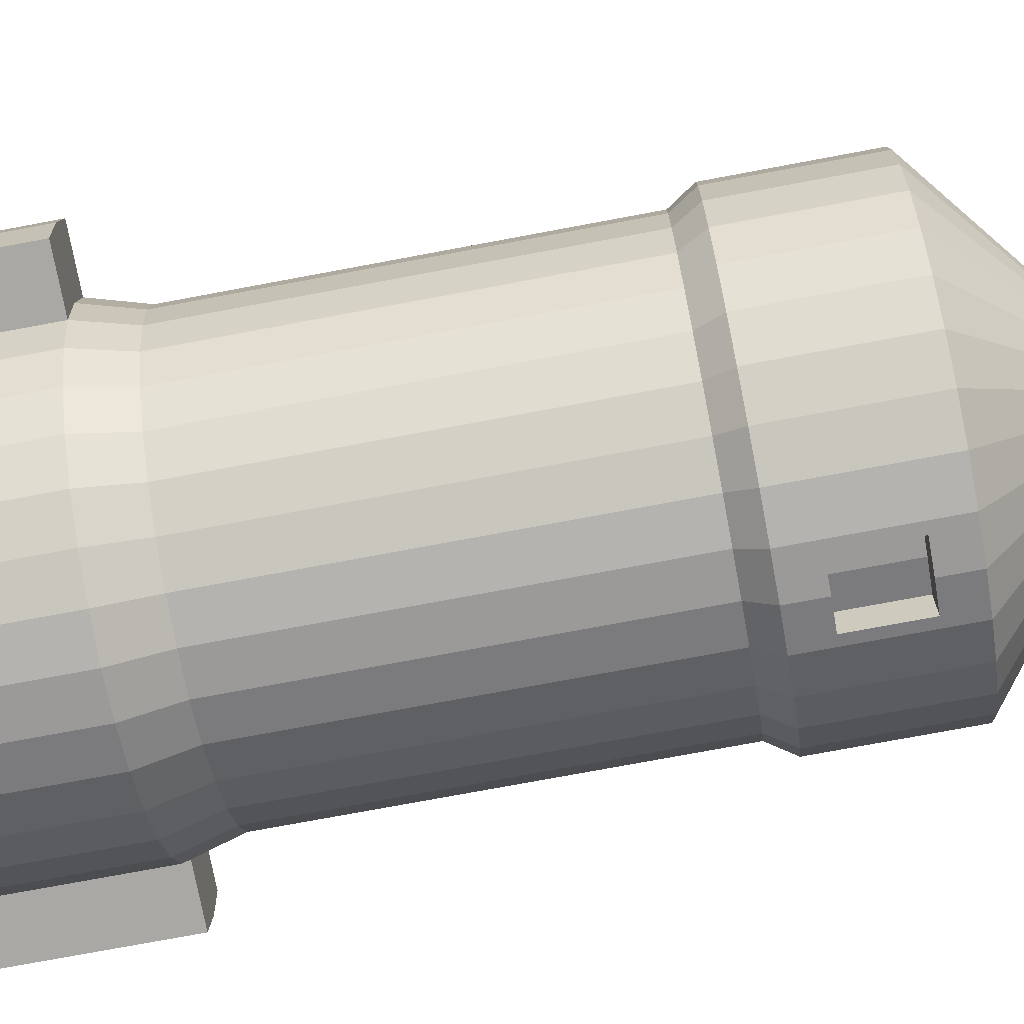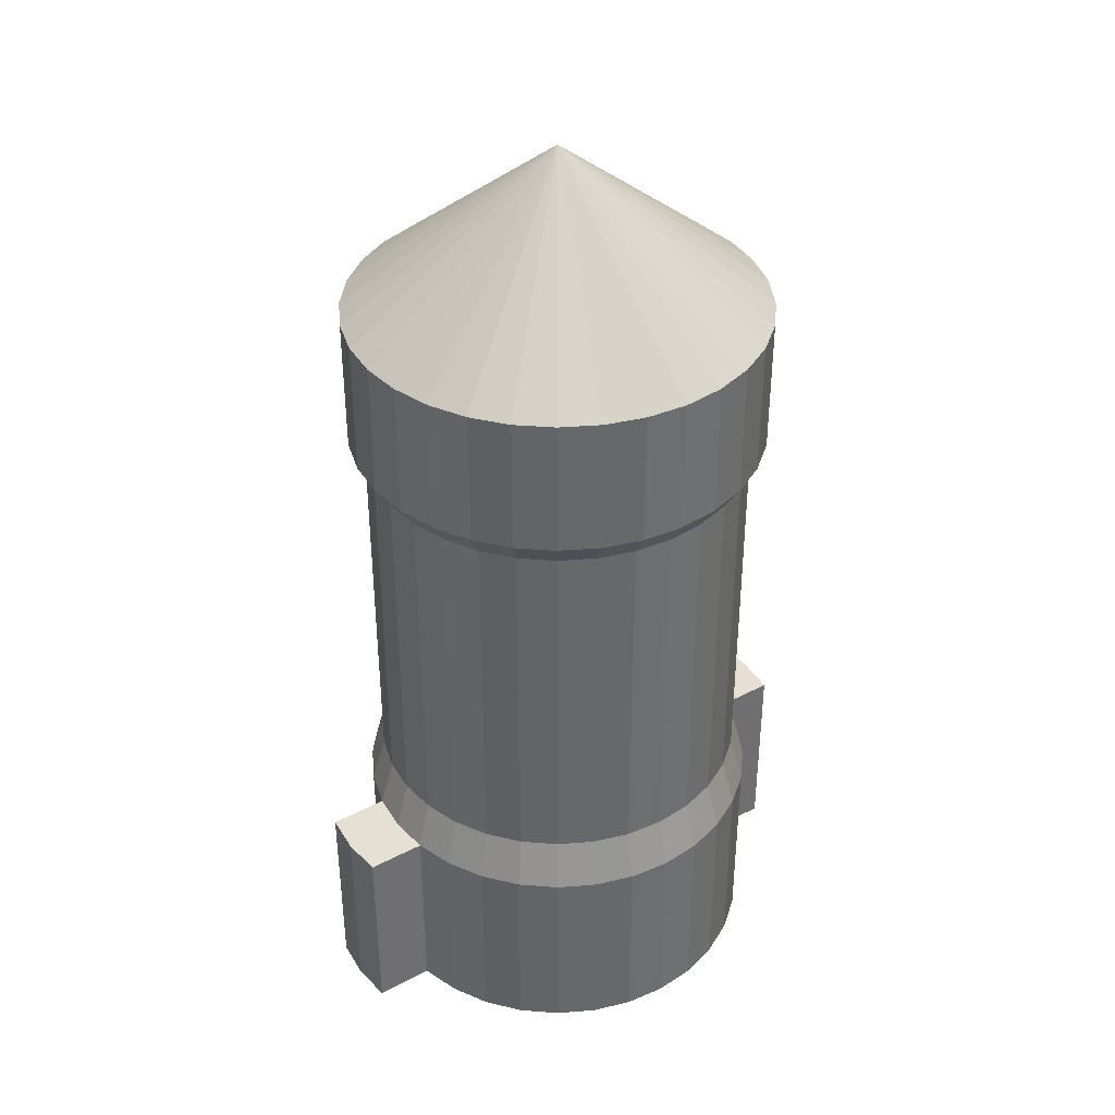
<metadata>
{"format":"obj","ext":"obj","renderer":"f3d","projection":"perspective","resolution":1024,"background":"white","views":[{"elev":-74.9,"azim":100.6,"up":"+Z"},{"elev":38.1,"azim":-33.7,"up":"+Y"}]}
</metadata>
<code>
o door1_Cylinder.004
v -0.6879 -0.01766 0
v -0.6776 -0.01766 0.1047
v -0.6776 -0.01766 -0.1047
v -0.6776 0.5 0.1047
v -0.6879 0.5 0
v -0.6776 0.5 -0.1047
v 0.6879 -0.01766 0
v 0.6776 -0.01766 0.1047
v 0.6776 -0.01766 -0.1047
v 0.6776 0.5 0.1047
v 0.6879 0.5 0
v 0.6776 0.5 -0.1047
f 2 5 4
f 1 6 5
f 11 8 10
f 12 7 11
f 2 1 5
f 1 3 6
f 11 7 8
f 12 9 7
o window_Cylinder.003
v -0.08982 1.747 -0.4515
v -0.08982 1.835 -0.4515
v -0.1151 1.835 -0.4439
v -0.1658 1.835 -0.4285
v -0.1405 1.835 -0.4362
v -0.1405 1.747 -0.4362
v -0.06348 1.835 -0.4541
v -0.03714 1.835 -0.4567
v -0.03714 1.747 -0.4567
v -0.08982 1.924 -0.4515
v -0.1405 1.924 -0.4362
v -0.0108 1.835 -0.4593
v -0.03714 1.924 -0.4567
v -0.06348 1.747 -0.4541
v -0.06348 1.924 -0.4541
v -0.0108 1.924 -0.4593
v -0.1658 1.747 -0.4285
v -0.1658 1.924 -0.4285
v -0.1151 1.924 -0.4439
v -0.1151 1.747 -0.4439
v -0.0108 1.747 -0.4593
f 15 22 31
f 16 23 30
f 19 25 27
f 26 20 19
f 13 19 14
f 14 27 22
f 20 28 25
f 29 17 16
f 17 31 23
f 32 14 15
f 18 15 17
f 21 24 20
f 15 14 22
f 16 17 23
f 19 20 25
f 26 21 20
f 13 26 19
f 14 19 27
f 20 24 28
f 29 18 17
f 17 15 31
f 32 13 14
f 18 32 15
f 21 33 24
o rof_Cylinder.002
v 0 2.013 0.5401
v -0.1054 2.013 0.5297
v -0.2067 2.013 0.4989
v -0.3 2.013 0.449
v -0.3819 2.013 0.3819
v -0.449 2.013 0.3
v -0.4989 2.013 0.2067
v -0.5297 2.013 0.1054
v -0.5401 2.013 0
v -0.5297 2.013 -0.1054
v -0.4989 2.013 -0.2067
v -0.449 2.013 -0.3
v -0.3819 2.013 -0.3819
v -0.3 2.013 -0.449
v -0.2067 2.013 -0.4989
v -0.1054 2.013 -0.5297
v 0 2.013 -0.5401
v 0.1054 2.013 -0.5297
v 0.2067 2.013 -0.4989
v 0.3 2.013 -0.449
v 0.3819 2.013 -0.3819
v 0.449 2.013 -0.3
v 0.499 2.013 -0.2067
v 0.5297 2.013 -0.1054
v 0.5401 2.013 1e-06
v 0.5297 2.013 0.1054
v 0.4989 2.013 0.2067
v 0.449 2.013 0.3
v 0.3819 2.013 0.3819
v 0.3 2.013 0.449
v 0.2067 2.013 0.499
v 0.1054 2.013 0.5297
v 0 2.446 0
f 54 55 66
f 34 35 66
f 61 62 66
f 41 42 66
f 48 49 66
f 55 56 66
f 35 36 66
f 62 63 66
f 42 43 66
f 49 50 66
f 56 57 66
f 36 37 66
f 63 64 66
f 43 44 66
f 50 51 66
f 57 58 66
f 37 38 66
f 64 65 66
f 44 45 66
f 51 52 66
f 58 59 66
f 38 39 66
f 65 34 66
f 45 46 66
f 52 53 66
f 59 60 66
f 39 40 66
f 46 47 66
f 53 54 66
f 60 61 66
f 40 41 66
f 47 48 66
o base_Cylinder.001
v -0.1047 -0.01766 0.5263
v -0.2053 -0.01766 0.4958
v -0.2981 -0.01766 0.4462
v -0.3794 -0.01766 0.3794
v -0.4462 -0.01766 0.2981
v -0.4958 -0.01766 0.2053
v -0.5263 -0.01766 0.1047
v -0.5366 -0.01766 0
v -0.5263 -0.01766 -0.1047
v -0.4958 -0.01766 -0.2053
v -0.4462 -0.01766 -0.2981
v -0.3794 -0.01766 -0.3794
v -0.2981 -0.01766 -0.4462
v -0.2053 -0.01766 -0.4958
v -0.1047 -0.01766 -0.5263
v 0.1047 -0.01766 -0.5263
v 0.2053 -0.01766 -0.4958
v 0.2981 -0.01766 -0.4462
v 0.3794 -0.01766 -0.3794
v 0.4462 -0.01766 -0.2981
v 0.4958 -0.01766 -0.2053
v 0.5263 -0.01766 -0.1047
v 0.5366 -0.01766 1e-06
v 0.5263 -0.01766 0.1047
v 0.4958 -0.01766 0.2053
v 0.4462 -0.01766 0.2981
v 0.3794 -0.01766 0.3794
v 0.2981 -0.01766 0.4462
v 0.2053 -0.01766 0.4958
v 0.1047 -0.01766 0.5263
v -0.1047 0.5 0.5263
v -0.2053 0.5 0.4958
v -0.2981 0.5 0.4462
v -0.3794 0.5 0.3794
v -0.4462 0.5 0.2981
v -0.4958 0.5 0.2053
v -0.5263 0.5 0.1047
v -0.5366 0.5 0
v -0.5263 0.5 -0.1047
v -0.4958 0.5 -0.2053
v -0.4462 0.5 -0.2981
v -0.3794 0.5 -0.3794
v -0.2981 0.5 -0.4462
v -0.2053 0.5 -0.4958
v -0.1047 0.5 -0.5263
v 0.1047 0.5 -0.5263
v 0.2053 0.5 -0.4958
v 0.2981 0.5 -0.4462
v 0.3794 0.5 -0.3794
v 0.4462 0.5 -0.2981
v 0.4958 0.5 -0.2053
v 0.5263 0.5 -0.1047
v 0.5366 0.5 1e-06
v 0.5263 0.5 0.1047
v 0.4958 0.5 0.2053
v 0.4462 0.5 0.2981
v 0.3794 0.5 0.3794
v 0.2981 0.5 0.4462
v 0.2053 0.5 0.4958
v 0.1047 0.5 0.5263
v -0.6879 -0.01766 0
v -0.6776 -0.01766 0.1047
v -0.6776 -0.01766 -0.1047
v -0.6776 0.5 0.1047
v -0.6879 0.5 0
v -0.6776 0.5 -0.1047
v 0 -0.01766 0.5366
v 0.1047 -0.01766 0.5263
v 0.2053 -0.01766 0.4958
v 0.2981 -0.01766 0.4462
v 0.3794 -0.01766 0.3794
v 0.4462 -0.01766 0.2981
v 0.4958 -0.01766 0.2053
v 0.5263 -0.01766 0.1047
v 0.5366 -0.01766 0
v 0.5263 -0.01766 -0.1047
v 0.4958 -0.01766 -0.2053
v 0.4462 -0.01766 -0.2981
v 0.3794 -0.01766 -0.3794
v 0.2981 -0.01766 -0.4462
v 0.2053 -0.01766 -0.4958
v 0.1047 -0.01766 -0.5263
v 0 -0.01766 -0.5366
v -0.1047 -0.01766 -0.5263
v -0.2053 -0.01766 -0.4958
v -0.2981 -0.01766 -0.4462
v -0.3794 -0.01766 -0.3794
v -0.4462 -0.01766 -0.2981
v -0.4958 -0.01766 -0.2053
v -0.5263 -0.01766 -0.1047
v -0.5366 -0.01766 1e-06
v -0.5263 -0.01766 0.1047
v -0.4958 -0.01766 0.2053
v -0.4462 -0.01766 0.2981
v -0.3794 -0.01766 0.3794
v -0.2981 -0.01766 0.4462
v -0.2053 -0.01766 0.4958
v -0.1047 -0.01766 0.5263
v 0 0.5 0.5366
v 0.1047 0.5 0.5263
v 0.2053 0.5 0.4958
v 0.2981 0.5 0.4462
v 0.3794 0.5 0.3794
v 0.4462 0.5 0.2981
v 0.4958 0.5 0.2053
v 0.5263 0.5 0.1047
v 0.5366 0.5 0
v 0.5263 0.5 -0.1047
v 0.4958 0.5 -0.2053
v 0.4462 0.5 -0.2981
v 0.3794 0.5 -0.3794
v 0.2981 0.5 -0.4462
v 0.2053 0.5 -0.4958
v 0.1047 0.5 -0.5263
v 0 0.5 -0.5366
v -0.1047 0.5 -0.5263
v -0.2053 0.5 -0.4958
v -0.2981 0.5 -0.4462
v -0.3794 0.5 -0.3794
v -0.4462 0.5 -0.2981
v -0.4958 0.5 -0.2053
v -0.5263 0.5 -0.1047
v -0.5366 0.5 1e-06
v -0.5263 0.5 0.1047
v -0.4958 0.5 0.2053
v -0.4462 0.5 0.2981
v -0.3794 0.5 0.3794
v -0.2981 0.5 0.4462
v -0.2053 0.5 0.4958
v -0.1047 0.5 0.5263
v 0.6879 -0.01766 0
v 0.6776 -0.01766 0.1047
v 0.6776 -0.01766 -0.1047
v 0.6776 0.5 0.1047
v 0.6879 0.5 0
v 0.6776 0.5 -0.1047
f 133 97 165
f 67 98 97
f 68 99 98
f 69 100 99
f 70 101 100
f 71 102 101
f 72 103 102
f 74 128 73
f 104 132 105
f 75 106 105
f 76 107 106
f 77 108 107
f 78 109 108
f 79 110 109
f 80 111 110
f 81 181 111
f 149 112 181
f 82 113 112
f 83 114 113
f 84 115 114
f 85 116 115
f 86 117 116
f 87 118 117
f 88 119 118
f 89 120 119
f 90 121 120
f 91 122 121
f 92 123 122
f 93 124 123
f 94 125 124
f 83 76 68
f 95 126 125
f 96 165 126
f 105 129 75
f 73 130 103
f 104 130 131
f 74 129 127
f 166 133 165
f 167 134 166
f 168 135 167
f 169 136 168
f 170 137 169
f 171 138 170
f 172 139 171
f 198 141 140
f 202 173 174
f 175 142 174
f 176 143 175
f 177 144 176
f 178 145 177
f 179 146 178
f 180 147 179
f 181 148 180
f 182 149 181
f 183 150 182
f 184 151 183
f 185 152 184
f 186 153 185
f 187 154 186
f 188 155 187
f 189 156 188
f 190 157 189
f 191 158 190
f 192 159 191
f 193 160 192
f 194 161 193
f 195 162 194
f 149 157 133
f 196 163 195
f 165 164 196
f 199 174 142
f 200 140 172
f 173 200 172
f 141 199 142
f 133 67 97
f 67 68 98
f 68 69 99
f 69 70 100
f 70 71 101
f 71 72 102
f 72 73 103
f 74 127 128
f 104 131 132
f 75 76 106
f 76 77 107
f 77 78 108
f 78 79 109
f 79 80 110
f 80 81 111
f 81 149 181
f 149 82 112
f 82 83 113
f 83 84 114
f 84 85 115
f 85 86 116
f 86 87 117
f 87 88 118
f 88 89 119
f 89 90 120
f 90 91 121
f 91 92 122
f 92 93 123
f 93 94 124
f 94 95 125
f 68 67 133
f 133 96 95
f 95 94 93
f 93 92 91
f 91 90 89
f 89 88 91
f 87 86 85
f 85 84 87
f 83 82 149
f 149 81 80
f 80 79 78
f 78 77 76
f 76 75 74
f 74 73 72
f 72 71 70
f 70 69 72
f 68 133 91
f 95 93 91
f 91 88 87
f 87 84 83
f 83 149 80
f 80 78 83
f 76 74 72
f 72 69 68
f 133 95 91
f 91 87 68
f 83 78 76
f 76 72 68
f 68 87 83
f 95 96 126
f 96 133 165
f 105 132 129
f 73 128 130
f 104 103 130
f 74 75 129
f 166 134 133
f 167 135 134
f 168 136 135
f 169 137 136
f 170 138 137
f 171 139 138
f 172 140 139
f 198 197 141
f 202 201 173
f 175 143 142
f 176 144 143
f 177 145 144
f 178 146 145
f 179 147 146
f 180 148 147
f 181 149 148
f 182 150 149
f 183 151 150
f 184 152 151
f 185 153 152
f 186 154 153
f 187 155 154
f 188 156 155
f 189 157 156
f 190 158 157
f 191 159 158
f 192 160 159
f 193 161 160
f 194 162 161
f 195 163 162
f 133 134 137
f 135 136 137
f 137 138 139
f 139 140 141
f 141 142 143
f 143 144 145
f 145 146 147
f 147 148 145
f 149 150 151
f 151 152 149
f 153 154 155
f 155 156 157
f 157 158 159
f 159 160 161
f 161 162 163
f 163 164 161
f 134 135 137
f 137 139 141
f 141 143 145
f 145 148 149
f 149 152 153
f 153 155 149
f 157 159 133
f 161 164 133
f 133 137 141
f 141 145 149
f 149 155 157
f 159 161 133
f 133 141 149
f 196 164 163
f 165 133 164
f 199 202 174
f 200 198 140
f 173 201 200
f 141 197 199
o tower_Cylinder
v 0 2.013 0.5401
v -0.1054 2.013 0.5297
v -0.2067 2.013 0.4989
v -0.3 2.013 0.449
v -0.3819 2.013 0.3819
v -0.449 2.013 0.3
v -0.4989 2.013 0.2067
v -0.5297 2.013 0.1054
v -0.5401 2.013 0
v -0.5297 2.013 -0.1054
v -0.4989 2.013 -0.2067
v -0.449 2.013 -0.3
v -0.3819 2.013 -0.3819
v -0.3 2.013 -0.449
v -0.2067 2.013 -0.4989
v -0.1054 2.013 -0.5297
v 0 2.013 -0.5401
v 0.1054 2.013 -0.5297
v 0.2067 2.013 -0.4989
v 0.3 2.013 -0.449
v 0.3819 2.013 -0.3819
v 0.449 2.013 -0.3
v 0.499 2.013 -0.2067
v 0.5297 2.013 -0.1054
v 0.5401 2.013 1e-06
v 0.5297 2.013 0.1054
v 0.4989 2.013 0.2067
v 0.449 2.013 0.3
v 0.3819 2.013 0.3819
v 0.3 2.013 0.449
v 0.2067 2.013 0.499
v 0.1054 2.013 0.5297
v 0 0.5 0.5366
v -0.1047 0.5 0.5263
v -0.2053 0.5 0.4958
v -0.2981 0.5 0.4462
v -0.3794 0.5 0.3794
v -0.4462 0.5 0.2981
v -0.4958 0.5 0.2053
v -0.5263 0.5 0.1047
v -0.5366 0.5 0
v -0.5263 0.5 -0.1047
v -0.4958 0.5 -0.2053
v -0.4462 0.5 -0.2981
v -0.3794 0.5 -0.3794
v -0.2981 0.5 -0.4462
v -0.2053 0.5 -0.4958
v -0.1047 0.5 -0.5263
v 0 0.5 -0.5366
v 0.1047 0.5 -0.5263
v 0.2053 0.5 -0.4958
v 0.2981 0.5 -0.4462
v 0.3794 0.5 -0.3794
v 0.4462 0.5 -0.2981
v 0.4958 0.5 -0.2053
v 0.5263 0.5 -0.1047
v 0.5366 0.5 1e-06
v 0.5263 0.5 0.1047
v 0.4958 0.5 0.2053
v 0.4462 0.5 0.2981
v 0.3794 0.5 0.3794
v 0.2981 0.5 0.4462
v 0.2053 0.5 0.4958
v 0.1047 0.5 0.5263
v -0.09755 0.6286 0.4904
v -0.1913 0.6286 0.4619
v -0.2778 0.6286 0.4157
v -0.3536 0.6286 0.3536
v -0.4157 0.6286 0.2778
v -0.4619 0.6286 0.1913
v -0.4904 0.6286 0.09755
v -0.5 0.6286 0
v -0.4904 0.6286 -0.09755
v -0.4619 0.6286 -0.1913
v -0.4157 0.6286 -0.2778
v -0.3536 0.6286 -0.3536
v -0.2778 0.6286 -0.4157
v -0.1913 0.6286 -0.4619
v -0.09755 0.6286 -0.4904
v 0 0.6286 -0.5
v 0.09755 0.6286 -0.4904
v 0.1913 0.6286 -0.4619
v 0.2778 0.6286 -0.4157
v 0.3536 0.6286 -0.3536
v 0.4157 0.6286 -0.2778
v 0.4619 0.6286 -0.1913
v 0.4904 0.6286 -0.09755
v 0.5 0.6286 0
v 0.4904 0.6286 0.09755
v 0.4619 0.6286 0.1913
v 0.4157 0.6286 0.2778
v 0.3536 0.6286 0.3536
v 0.2778 0.6286 0.4157
v 0.1913 0.6286 0.4619
v 0.09754 0.6286 0.4904
v 0 0.6286 0.5
v -0.1054 1.658 0.5297
v -0.2067 1.658 0.4989
v -0.3 1.658 0.449
v -0.3819 1.658 0.3819
v -0.449 1.658 0.3
v -0.4989 1.658 0.2067
v -0.5297 1.658 0.1054
v -0.5401 1.658 0
v -0.5297 1.658 -0.1054
v -0.4989 1.658 -0.2067
v -0.449 1.658 -0.3
v -0.3819 1.658 -0.3819
v -0.3 1.658 -0.449
v -0.2067 1.658 -0.4989
v -0.1054 1.658 -0.5297
v 0 1.658 -0.5401
v 0.1054 1.658 -0.5297
v 0.2067 1.658 -0.4989
v 0.3 1.658 -0.449
v 0.3819 1.658 -0.3819
v 0.449 1.658 -0.3
v 0.499 1.658 -0.2067
v 0.5297 1.658 -0.1054
v 0.5401 1.658 1e-06
v 0.5297 1.658 0.1054
v 0.4989 1.658 0.2067
v 0.449 1.658 0.3
v 0.3819 1.658 0.3819
v 0.3 1.658 0.449
v 0.2067 1.658 0.499
v 0.1054 1.658 0.5297
v 0 1.658 0.5401
v 0 1.596 0.5
v -0.09755 1.596 0.4904
v -0.1913 1.596 0.4619
v -0.2778 1.596 0.4157
v -0.3536 1.596 0.3536
v -0.4157 1.596 0.2778
v -0.4619 1.596 0.1913
v -0.4904 1.596 0.09755
v -0.5 1.596 0
v -0.4904 1.596 -0.09755
v -0.4619 1.596 -0.1913
v -0.4157 1.596 -0.2778
v -0.3536 1.596 -0.3536
v -0.2778 1.596 -0.4157
v -0.1913 1.596 -0.4619
v -0.09755 1.596 -0.4904
v 0 1.596 -0.5
v 0.09755 1.596 -0.4904
v 0.1913 1.596 -0.4619
v 0.2778 1.596 -0.4157
v 0.3536 1.596 -0.3536
v 0.4157 1.596 -0.2778
v 0.4619 1.596 -0.1913
v 0.4904 1.596 -0.09755
v 0.5 1.596 0
v 0.4904 1.596 0.09755
v 0.4619 1.596 0.1913
v 0.4157 1.596 0.2778
v 0.3536 1.596 0.3536
v 0.2778 1.596 0.4157
v 0.1913 1.596 0.4619
v 0.09754 1.596 0.4904
v -0.2067 1.835 -0.4989
v -0.156 2.013 -0.5143
v -0.05268 2.013 -0.5349
v 0 1.835 -0.5401
v -0.05268 1.658 -0.5349
v -0.156 1.658 -0.5143
v -0.2067 1.924 -0.4989
v -0.1307 2.013 -0.522
v -0.1054 1.924 -0.5297
v -0.02634 2.013 -0.5375
v 0 1.924 -0.5401
v -0.02634 1.658 -0.5375
v -0.1307 1.658 -0.522
v -0.2067 1.747 -0.4989
v -0.1813 2.013 -0.5066
v -0.1054 1.747 -0.5297
v -0.07902 2.013 -0.5323
v 0 1.747 -0.5401
v -0.07902 1.658 -0.5323
v -0.1813 1.658 -0.5066
v -0.1813 1.835 -0.5066
v -0.156 1.924 -0.5143
v -0.156 1.747 -0.5143
v -0.02634 1.835 -0.5375
v -0.05268 1.924 -0.5349
v -0.05268 1.747 -0.5349
v -0.07902 1.747 -0.5323
v -0.07902 1.924 -0.5323
v -0.02634 1.924 -0.5375
v -0.1813 1.747 -0.5066
v -0.1813 1.924 -0.5066
v -0.1307 1.924 -0.522
v -0.1307 1.747 -0.522
v -0.02634 1.747 -0.5375
v -0.08982 1.747 -0.4515
v -0.1658 1.835 -0.4285
v -0.1405 1.747 -0.4362
v -0.03714 1.747 -0.4567
v -0.08982 1.924 -0.4515
v -0.1405 1.924 -0.4362
v -0.0108 1.835 -0.4593
v -0.03714 1.924 -0.4567
v -0.06348 1.747 -0.4541
v -0.06348 1.924 -0.4541
v -0.0108 1.924 -0.4593
v -0.1658 1.747 -0.4285
v -0.1658 1.924 -0.4285
v -0.1151 1.924 -0.4439
v -0.1151 1.747 -0.4439
v -0.0108 1.747 -0.4593
f 266 298 297
f 265 297 296
f 264 296 295
f 263 295 294
f 262 294 293
f 261 293 292
f 260 292 291
f 259 291 290
f 258 290 289
f 257 289 288
f 287 257 288
f 286 256 287
f 254 286 285
f 284 254 285
f 283 253 284
f 251 283 282
f 281 251 282
f 249 281 280
f 248 280 279
f 247 279 278
f 246 278 277
f 245 277 276
f 244 276 275
f 274 244 275
f 242 274 273
f 241 273 272
f 271 241 272
f 239 271 270
f 269 239 270
f 268 238 269
f 267 237 268
f 298 236 267
f 298 332 331
f 267 333 332
f 268 334 333
f 269 335 334
f 270 336 335
f 271 337 336
f 272 338 337
f 273 339 338
f 274 340 339
f 275 341 340
f 276 342 341
f 277 343 342
f 278 344 343
f 279 345 344
f 280 346 345
f 281 347 346
f 282 348 347
f 283 349 348
f 284 350 349
f 285 351 350
f 286 352 351
f 287 353 352
f 288 354 353
f 289 355 354
f 290 356 355
f 291 357 356
f 292 358 357
f 293 359 358
f 294 360 359
f 295 361 360
f 296 362 361
f 297 331 362
f 329 203 234
f 328 234 233
f 327 233 232
f 326 232 231
f 325 231 230
f 324 230 229
f 323 229 228
f 322 228 227
f 321 227 226
f 320 226 225
f 319 225 224
f 318 224 223
f 317 223 222
f 316 222 221
f 315 221 220
f 366 315 220
f 374 380 396
f 375 378 395
f 311 363 216
f 310 216 215
f 309 215 214
f 308 214 213
f 307 213 212
f 306 212 211
f 305 211 210
f 304 210 209
f 303 209 208
f 302 208 207
f 301 207 206
f 300 206 205
f 299 205 204
f 330 204 203
f 329 331 330
f 361 329 328
f 360 328 327
f 326 360 327
f 325 359 326
f 324 358 325
f 323 357 324
f 355 323 322
f 354 322 321
f 320 354 321
f 319 353 320
f 351 319 318
f 317 351 318
f 316 350 317
f 348 316 315
f 347 315 314
f 346 367 381
f 346 375 368
f 344 312 311
f 343 311 310
f 309 343 310
f 341 309 308
f 340 308 307
f 339 307 306
f 305 339 306
f 304 338 305
f 336 304 303
f 335 303 302
f 301 335 302
f 333 301 300
f 332 300 299
f 330 332 299
f 389 397 378
f 386 412 396
f 382 385 392
f 386 373 391
f 388 405 389
f 381 388 389
f 396 400 388
f 392 398 383
f 313 389 378
f 390 365 379
f 371 379 218
f 384 410 394
f 391 219 372
f 387 372 365
f 394 401 371
f 390 401 406
f 376 383 363
f 312 392 376
f 393 364 377
f 369 377 217
f 363 393 369
f 394 218 370
f 384 370 364
f 392 399 408
f 383 409 393
f 387 406 404
f 368 395 385
f 396 366 386
f 391 403 386
f 367 396 388
f 393 402 384
f 391 404 407
f 395 397 411
f 385 411 399
f 266 235 298
f 265 266 297
f 264 265 296
f 263 264 295
f 262 263 294
f 261 262 293
f 260 261 292
f 259 260 291
f 258 259 290
f 257 258 289
f 287 256 257
f 286 255 256
f 254 255 286
f 284 253 254
f 283 252 253
f 251 252 283
f 281 250 251
f 249 250 281
f 248 249 280
f 247 248 279
f 246 247 278
f 245 246 277
f 244 245 276
f 274 243 244
f 242 243 274
f 241 242 273
f 271 240 241
f 239 240 271
f 269 238 239
f 268 237 238
f 267 236 237
f 298 235 236
f 298 267 332
f 267 268 333
f 268 269 334
f 269 270 335
f 270 271 336
f 271 272 337
f 272 273 338
f 273 274 339
f 274 275 340
f 275 276 341
f 276 277 342
f 277 278 343
f 278 279 344
f 279 280 345
f 280 281 346
f 281 282 347
f 282 283 348
f 283 284 349
f 284 285 350
f 285 286 351
f 286 287 352
f 287 288 353
f 288 289 354
f 289 290 355
f 290 291 356
f 291 292 357
f 292 293 358
f 293 294 359
f 294 295 360
f 295 296 361
f 296 297 362
f 297 298 331
f 329 330 203
f 328 329 234
f 327 328 233
f 326 327 232
f 325 326 231
f 324 325 230
f 323 324 229
f 322 323 228
f 321 322 227
f 320 321 226
f 319 320 225
f 318 319 224
f 317 318 223
f 316 317 222
f 315 316 221
f 220 219 373
f 366 380 315
f 220 373 366
f 314 315 380
f 374 314 380
f 375 313 378
f 217 216 369
f 311 312 376
f 363 369 216
f 311 376 363
f 310 311 216
f 309 310 215
f 308 309 214
f 307 308 213
f 306 307 212
f 305 306 211
f 304 305 210
f 303 304 209
f 302 303 208
f 301 302 207
f 300 301 206
f 299 300 205
f 330 299 204
f 329 362 331
f 361 362 329
f 360 361 328
f 326 359 360
f 325 358 359
f 324 357 358
f 323 356 357
f 355 356 323
f 354 355 322
f 320 353 354
f 319 352 353
f 351 352 319
f 317 350 351
f 316 349 350
f 348 349 316
f 347 348 315
f 381 313 346
f 346 347 367
f 374 367 347
f 347 314 374
f 382 312 345
f 345 346 368
f 313 375 346
f 368 382 345
f 344 345 312
f 343 344 311
f 309 342 343
f 341 342 309
f 340 341 308
f 339 340 307
f 305 338 339
f 304 337 338
f 336 337 304
f 335 336 303
f 301 334 335
f 333 334 301
f 332 333 300
f 330 331 332
f 389 405 397
f 386 403 412
f 382 368 385
f 386 366 373
f 388 400 405
f 381 367 388
f 396 412 400
f 392 408 398
f 313 381 389
f 390 387 365
f 371 390 379
f 384 402 410
f 391 373 219
f 387 391 372
f 394 410 401
f 390 371 401
f 376 392 383
f 312 382 392
f 393 384 364
f 369 393 377
f 363 383 393
f 394 371 218
f 384 394 370
f 392 385 399
f 383 398 409
f 387 390 406
f 368 375 395
f 396 380 366
f 391 407 403
f 367 374 396
f 393 409 402
f 391 387 404
f 395 378 397
f 385 395 411

</code>
